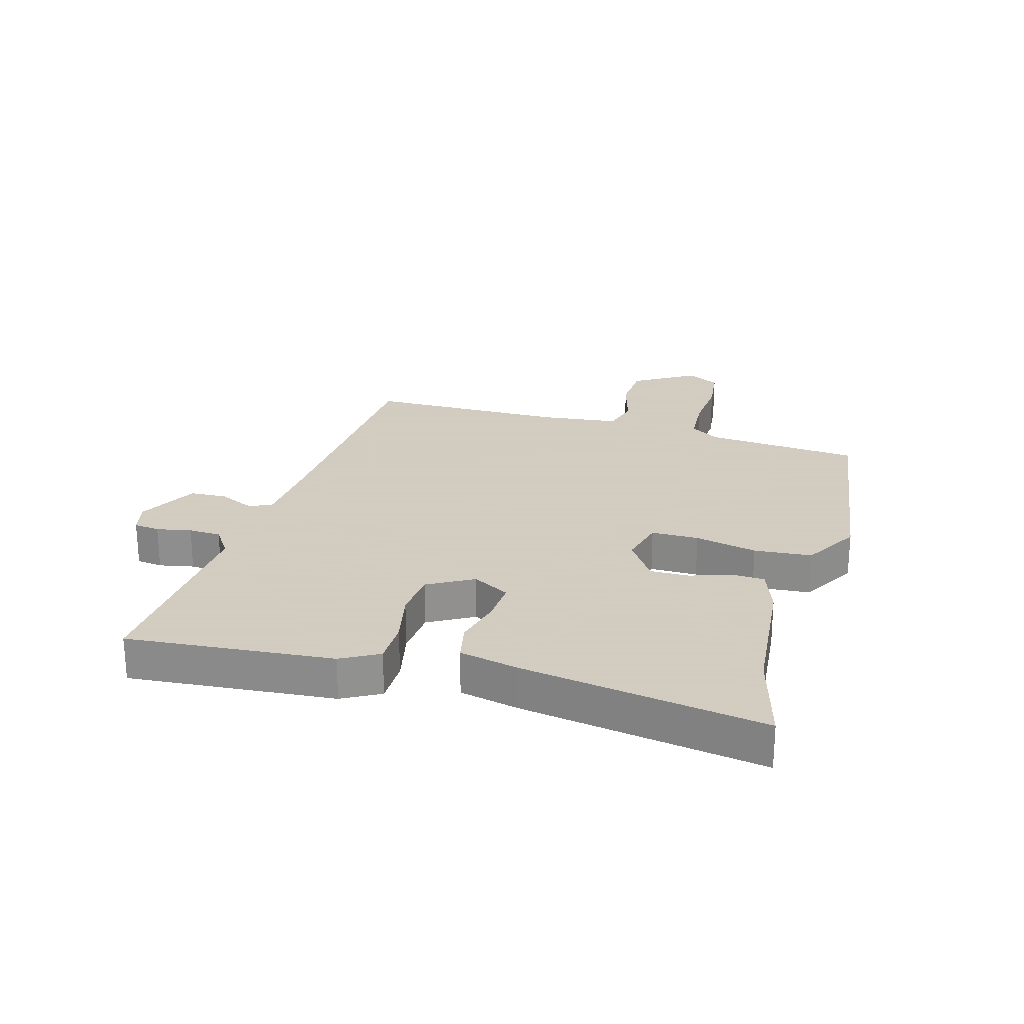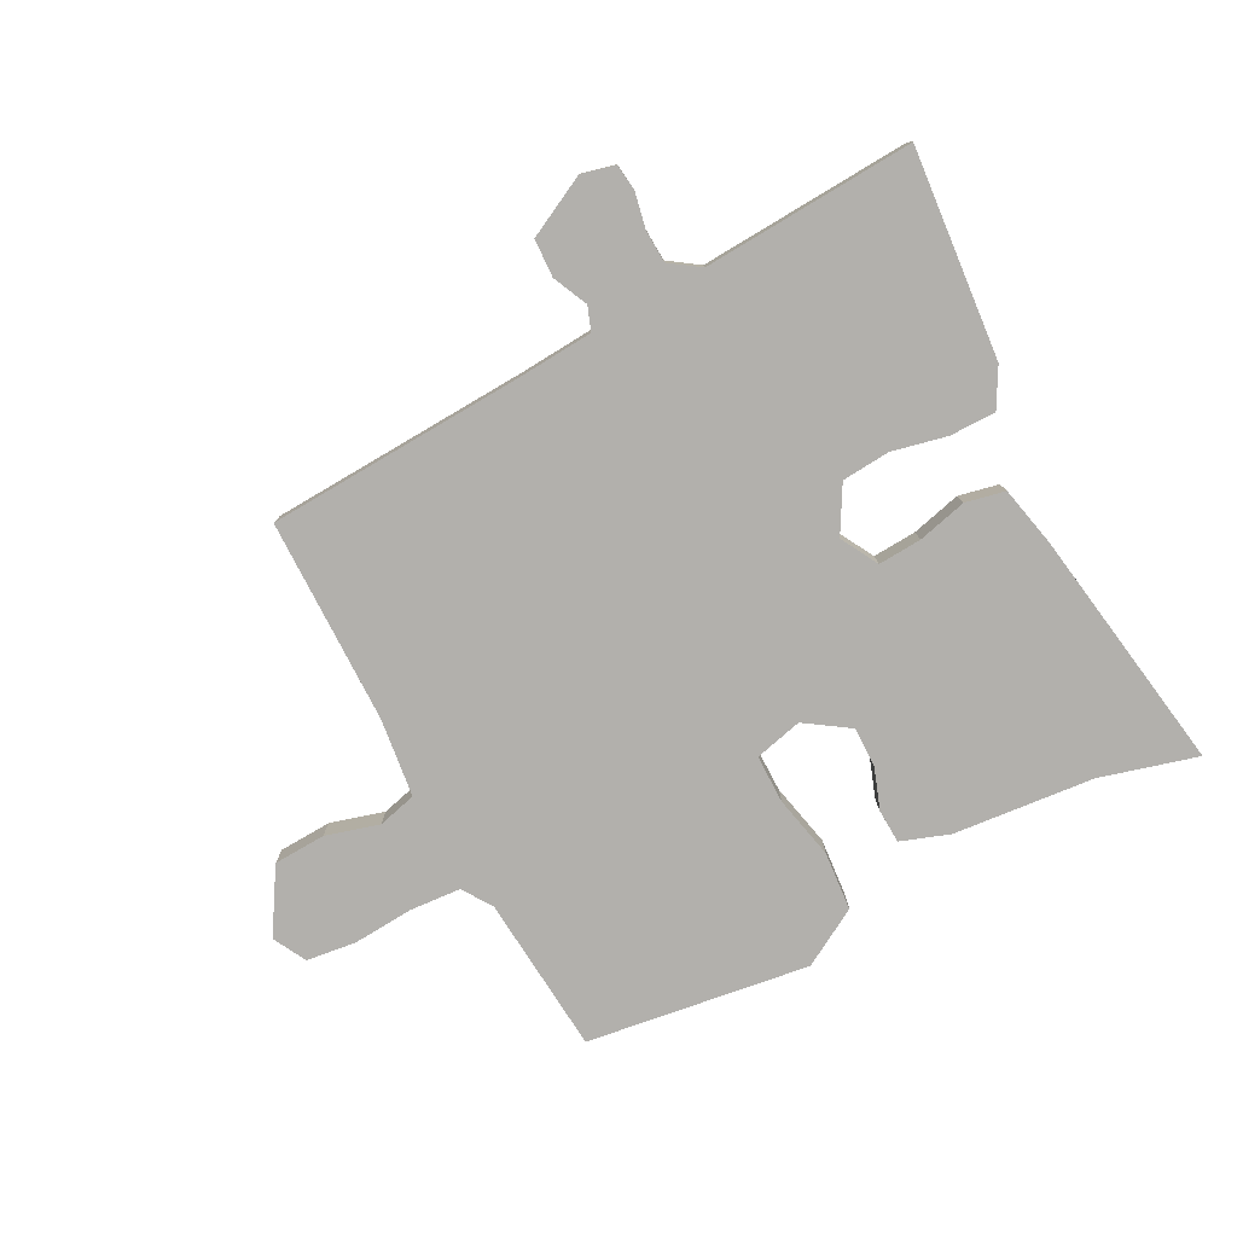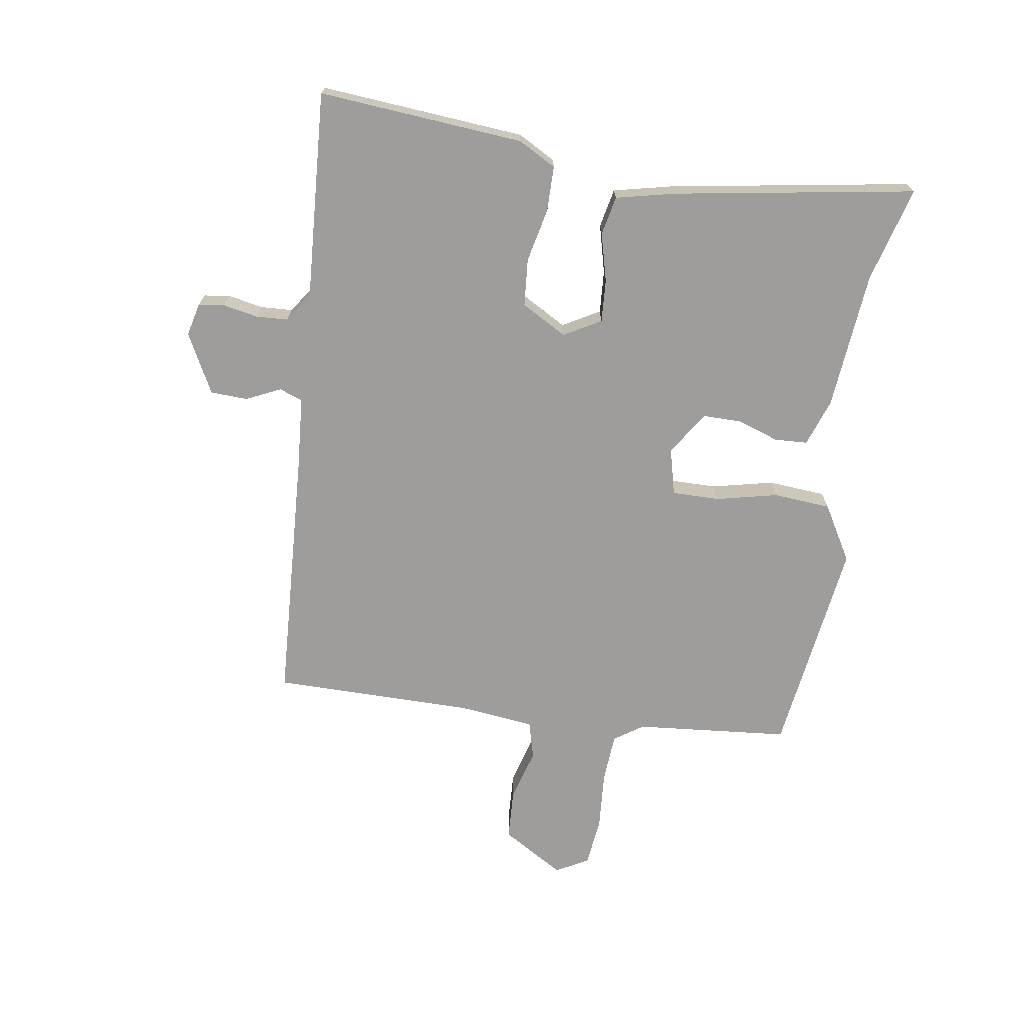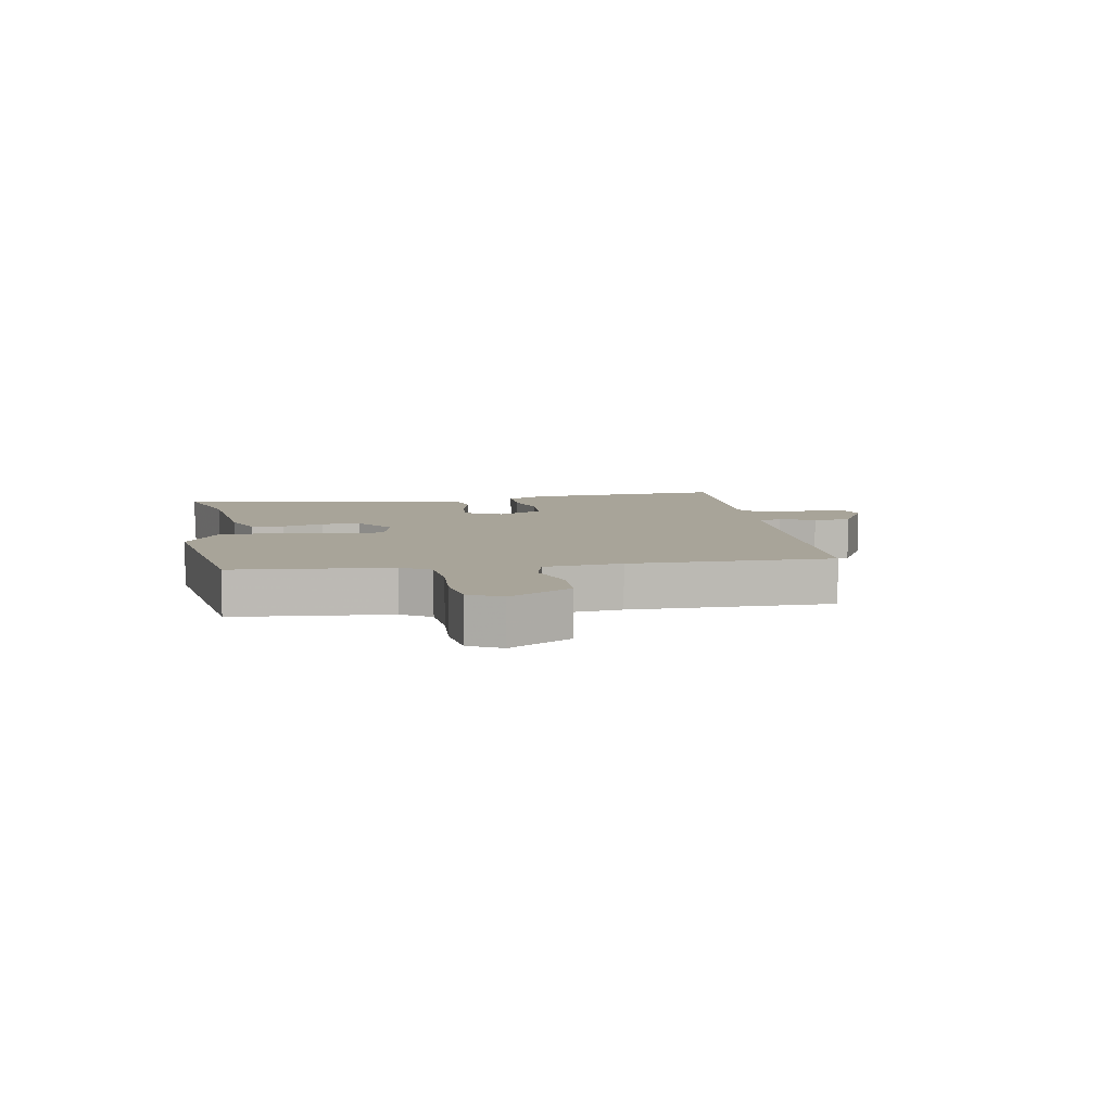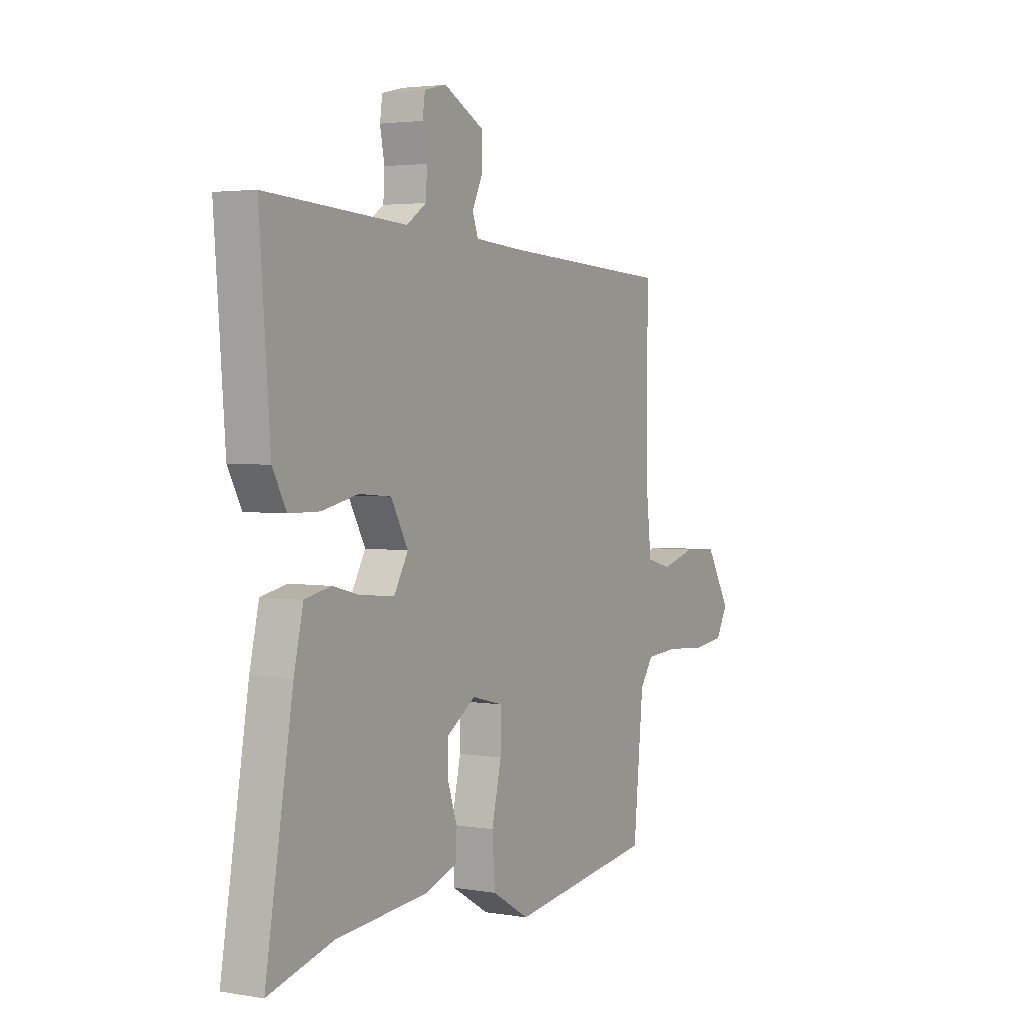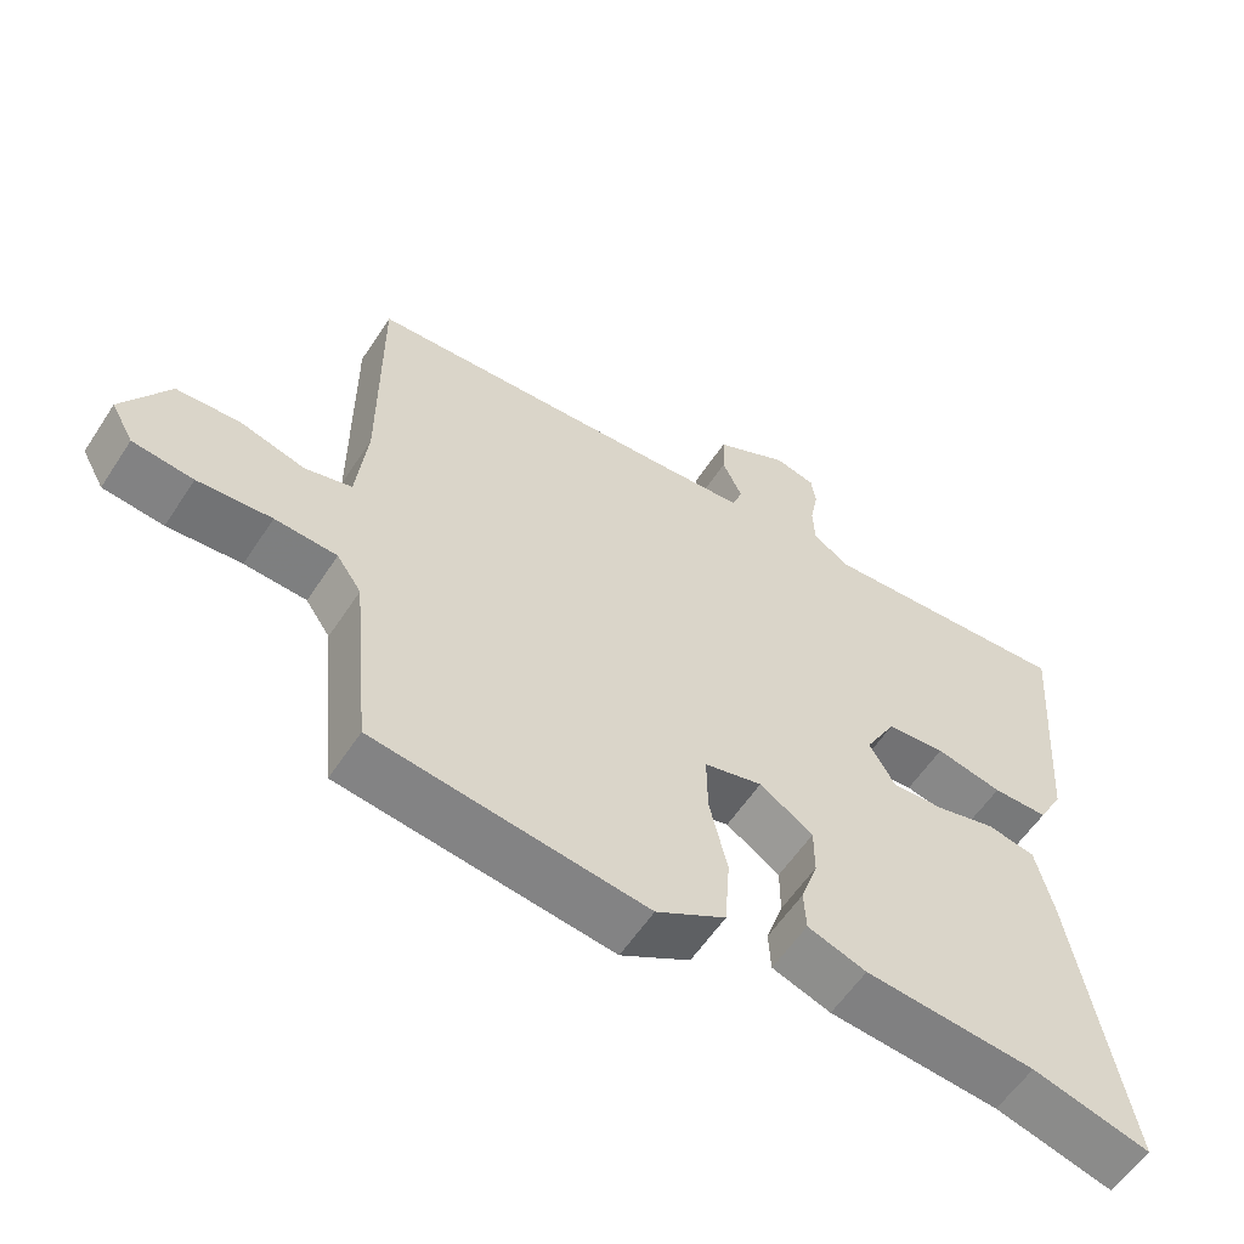
<metadata>
{"format":"obj","ext":"obj","renderer":"f3d","projection":"perspective","resolution":1024,"background":"white","views":[{"elev":24.3,"azim":105.4,"up":"+Y"},{"elev":-78.8,"azim":27.0,"up":"+Y"},{"elev":-70.5,"azim":80.9,"up":"+Y"},{"elev":7.1,"azim":-100.7,"up":"+Y"},{"elev":3.2,"azim":119.8,"up":"+Z"},{"elev":-58.1,"azim":-33.0,"up":"+Z"}]}
</metadata>
<code>
v -0.518 0.07 0.432
v -0.094 0.07 0.458
v 0.028 0.07 0.468
v 0.042 0.07 0.507
v 0.015 0.07 0.564
v 0.017 0.07 0.626
v 0.116 0.07 0.678
v 0.171 0.07 0.665
v 0.177 0.07 0.622
v 0.166 0.07 0.564
v 0.169 0.07 0.51
v 0.218 0.07 0.477
v 0.564 0.07 0.501
v 0.538 0.07 0.159
v 0.504 0.07 0.096
v 0.429 0.07 0.095
v 0.339 0.07 0.114
v 0.26 0.07 0.107
v 0.218 0.07 0.031
v 0.253 0.07 -0.03
v 0.324 0.07 -0.025
v 0.404 0.07 -0.004
v 0.469 0.07 -0.017
v 0.492 0.07 -0.116
v 0.56 0.07 -0.516
v 0.401 0.07 -0.474
v 0.171 0.07 -0.455
v 0.092 0.07 -0.428
v 0.089 0.07 -0.373
v 0.112 0.07 -0.305
v 0.112 0.07 -0.24
v 0.04 0.07 -0.193
v -0.038 0.07 -0.213
v -0.037 0.07 -0.292
v -0.013 0.07 -0.395
v -0.02 0.07 -0.491
v -0.113 0.07 -0.546
v -0.477 0.07 -0.499
v -0.502 0.07 -0.241
v -0.535 0.07 -0.193
v -0.618 0.07 -0.188
v -0.717 0.07 -0.196
v -0.798 0.07 -0.187
v -0.828 0.07 -0.133
v -0.766 0.07 -0.029
v -0.681 0.07 -0.024
v -0.594 0.07 -0.048
v -0.531 0.07 -0.031
v -0.517 0.07 0.097
v -0.518 0 0.432
v -0.094 0 0.458
v 0.028 0 0.468
v 0.042 0 0.507
v 0.015 0 0.564
v 0.017 0 0.626
v 0.116 0 0.678
v 0.171 0 0.665
v 0.177 0 0.622
v 0.166 0 0.564
v 0.169 0 0.51
v 0.218 0 0.477
v 0.564 0 0.501
v 0.538 0 0.159
v 0.504 0 0.096
v 0.429 0 0.095
v 0.339 0 0.114
v 0.26 0 0.107
v 0.218 0 0.031
v 0.253 0 -0.03
v 0.324 0 -0.025
v 0.404 0 -0.004
v 0.469 0 -0.017
v 0.492 0 -0.116
v 0.56 0 -0.516
v 0.401 0 -0.474
v 0.171 0 -0.455
v 0.092 0 -0.428
v 0.089 0 -0.373
v 0.112 0 -0.305
v 0.112 0 -0.24
v 0.04 0 -0.193
v -0.038 0 -0.213
v -0.037 0 -0.292
v -0.013 0 -0.395
v -0.02 0 -0.491
v -0.113 0 -0.546
v -0.477 0 -0.499
v -0.502 0 -0.241
v -0.535 0 -0.193
v -0.618 0 -0.188
v -0.717 0 -0.196
v -0.798 0 -0.187
v -0.828 0 -0.133
v -0.766 0 -0.029
v -0.681 0 -0.024
v -0.594 0 -0.048
v -0.531 0 -0.031
v -0.517 0 0.097
f 44 45 46 47
f 44 47 48
f 41 42 43 44
f 40 41 44 48
f 39 40 48 49
f 34 35 36 37
f 33 34 37 38
f 27 28 29 30
f 26 27 30 31
f 25 26 31
f 24 25 31 32
f 21 22 23 24
f 20 21 24 32
f 14 15 16 17
f 12 13 14 17
f 11 12 17 18
f 7 8 9 10
f 7 10 11
f 4 5 6 7
f 3 4 7 11
f 39 49 1 2
f 33 38 39 2
f 19 20 32 33
f 19 33 2 3
f 3 11 18 19
f 96 95 94 93
f 97 96 93
f 93 92 91 90
f 97 93 90 89
f 98 97 89 88
f 86 85 84 83
f 87 86 83 82
f 79 78 77 76
f 80 79 76 75
f 80 75 74
f 81 80 74 73
f 73 72 71 70
f 81 73 70 69
f 66 65 64 63
f 66 63 62 61
f 67 66 61 60
f 59 58 57 56
f 60 59 56
f 56 55 54 53
f 60 56 53 52
f 51 50 98 88
f 51 88 87 82
f 82 81 69 68
f 52 51 82 68
f 68 67 60 52
f 1 50 51 2
f 2 51 52 3
f 3 52 53 4
f 4 53 54 5
f 5 54 55 6
f 6 55 56 7
f 7 56 57 8
f 8 57 58 9
f 9 58 59 10
f 10 59 60 11
f 11 60 61 12
f 12 61 62 13
f 13 62 63 14
f 14 63 64 15
f 15 64 65 16
f 16 65 66 17
f 17 66 67 18
f 18 67 68 19
f 19 68 69 20
f 20 69 70 21
f 21 70 71 22
f 22 71 72 23
f 23 72 73 24
f 24 73 74 25
f 25 74 75 26
f 26 75 76 27
f 27 76 77 28
f 28 77 78 29
f 29 78 79 30
f 30 79 80 31
f 31 80 81 32
f 32 81 82 33
f 33 82 83 34
f 34 83 84 35
f 35 84 85 36
f 36 85 86 37
f 37 86 87 38
f 38 87 88 39
f 39 88 89 40
f 40 89 90 41
f 41 90 91 42
f 42 91 92 43
f 43 92 93 44
f 44 93 94 45
f 45 94 95 46
f 46 95 96 47
f 47 96 97 48
f 48 97 98 49
f 49 98 50 1

</code>
